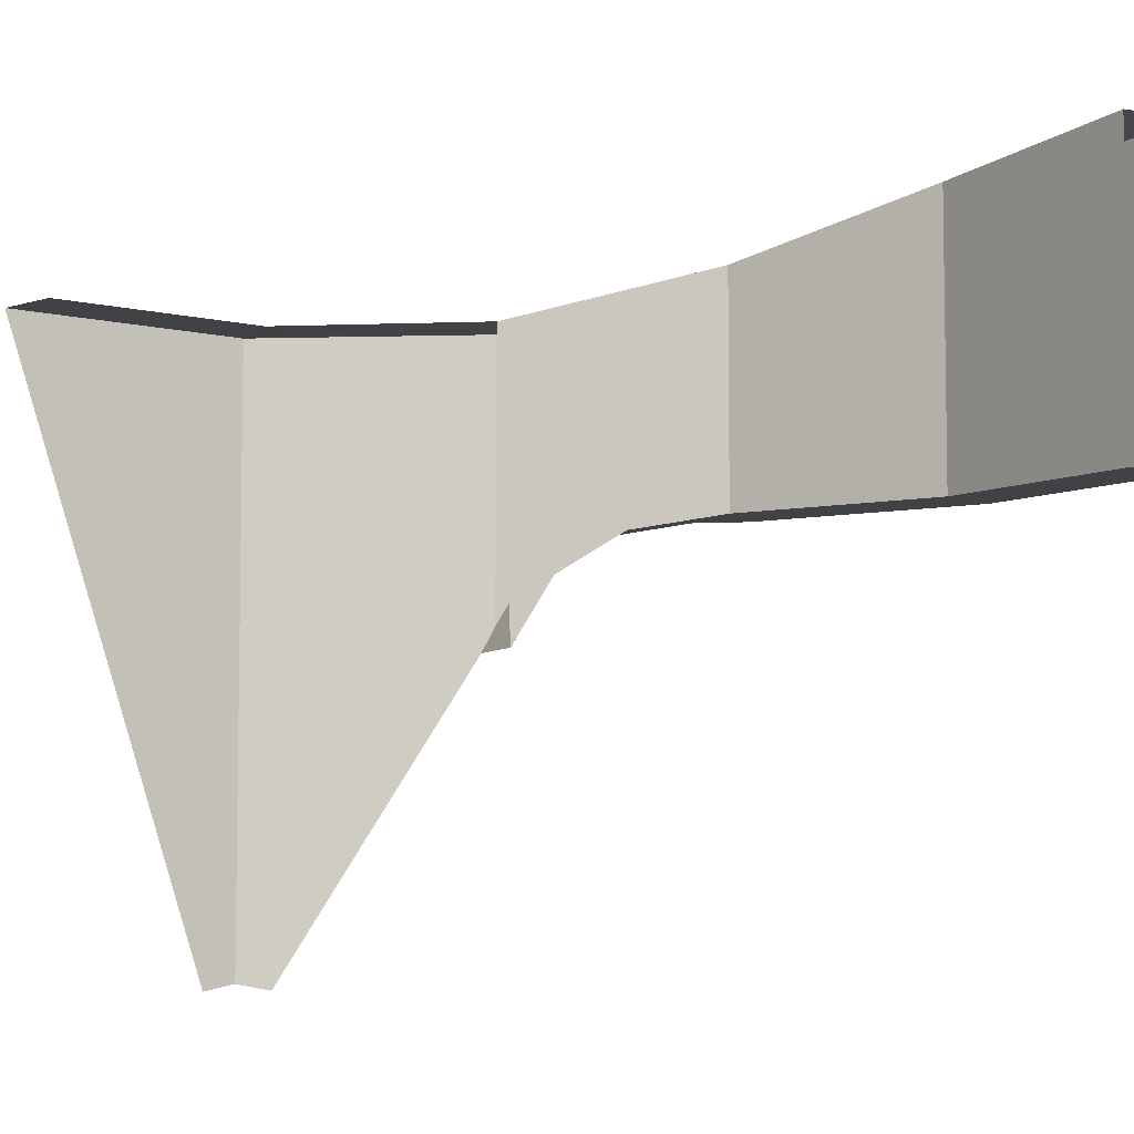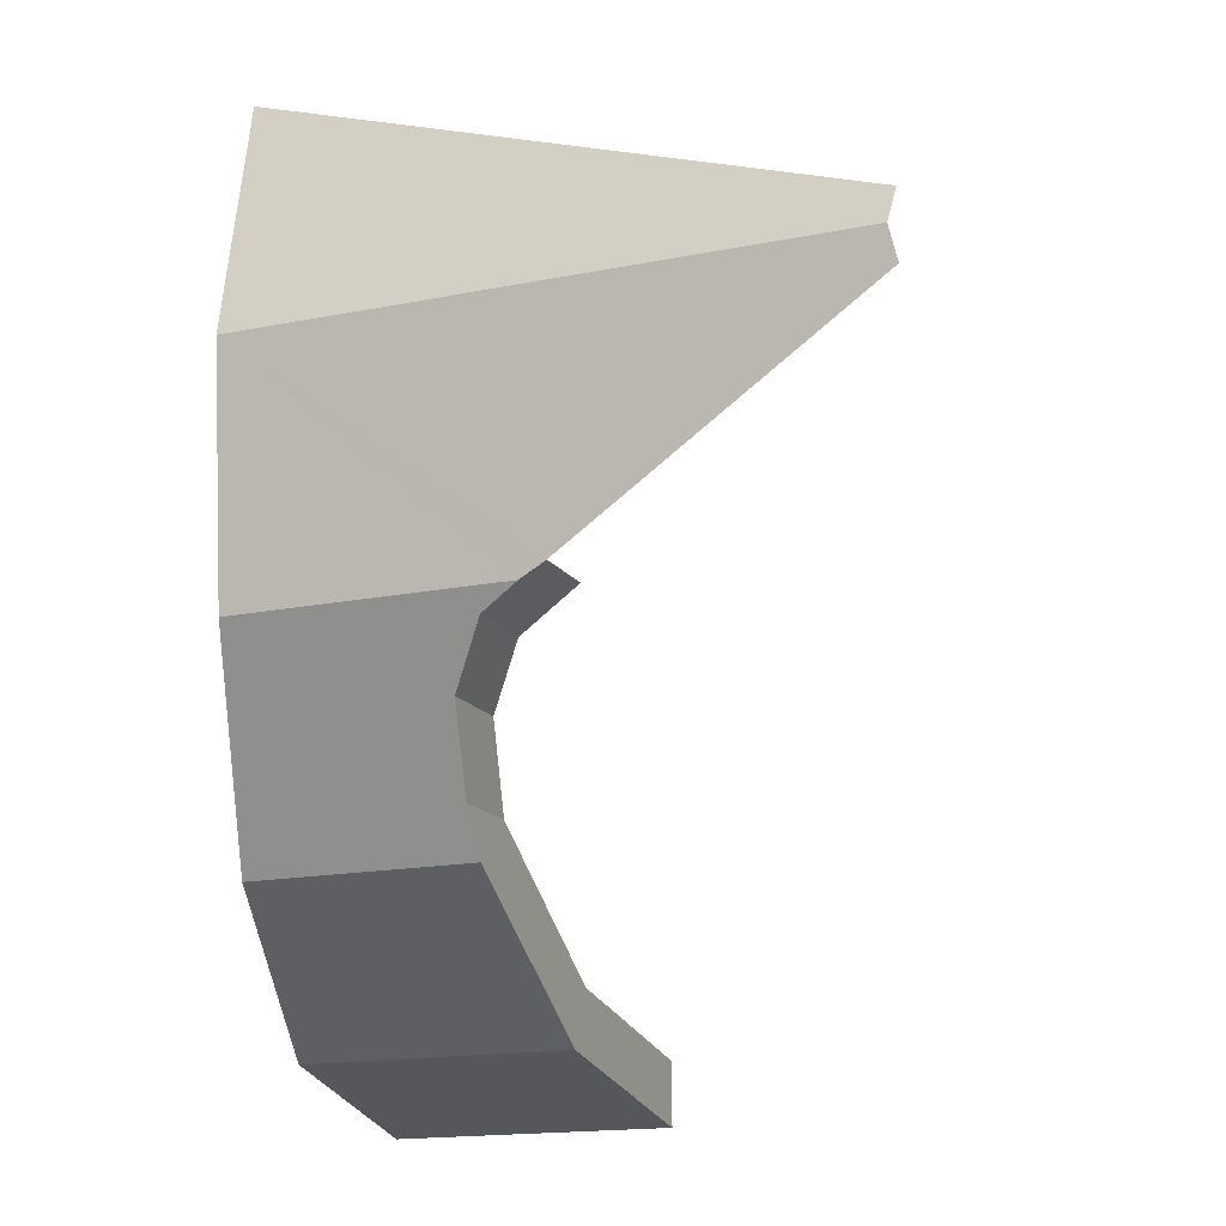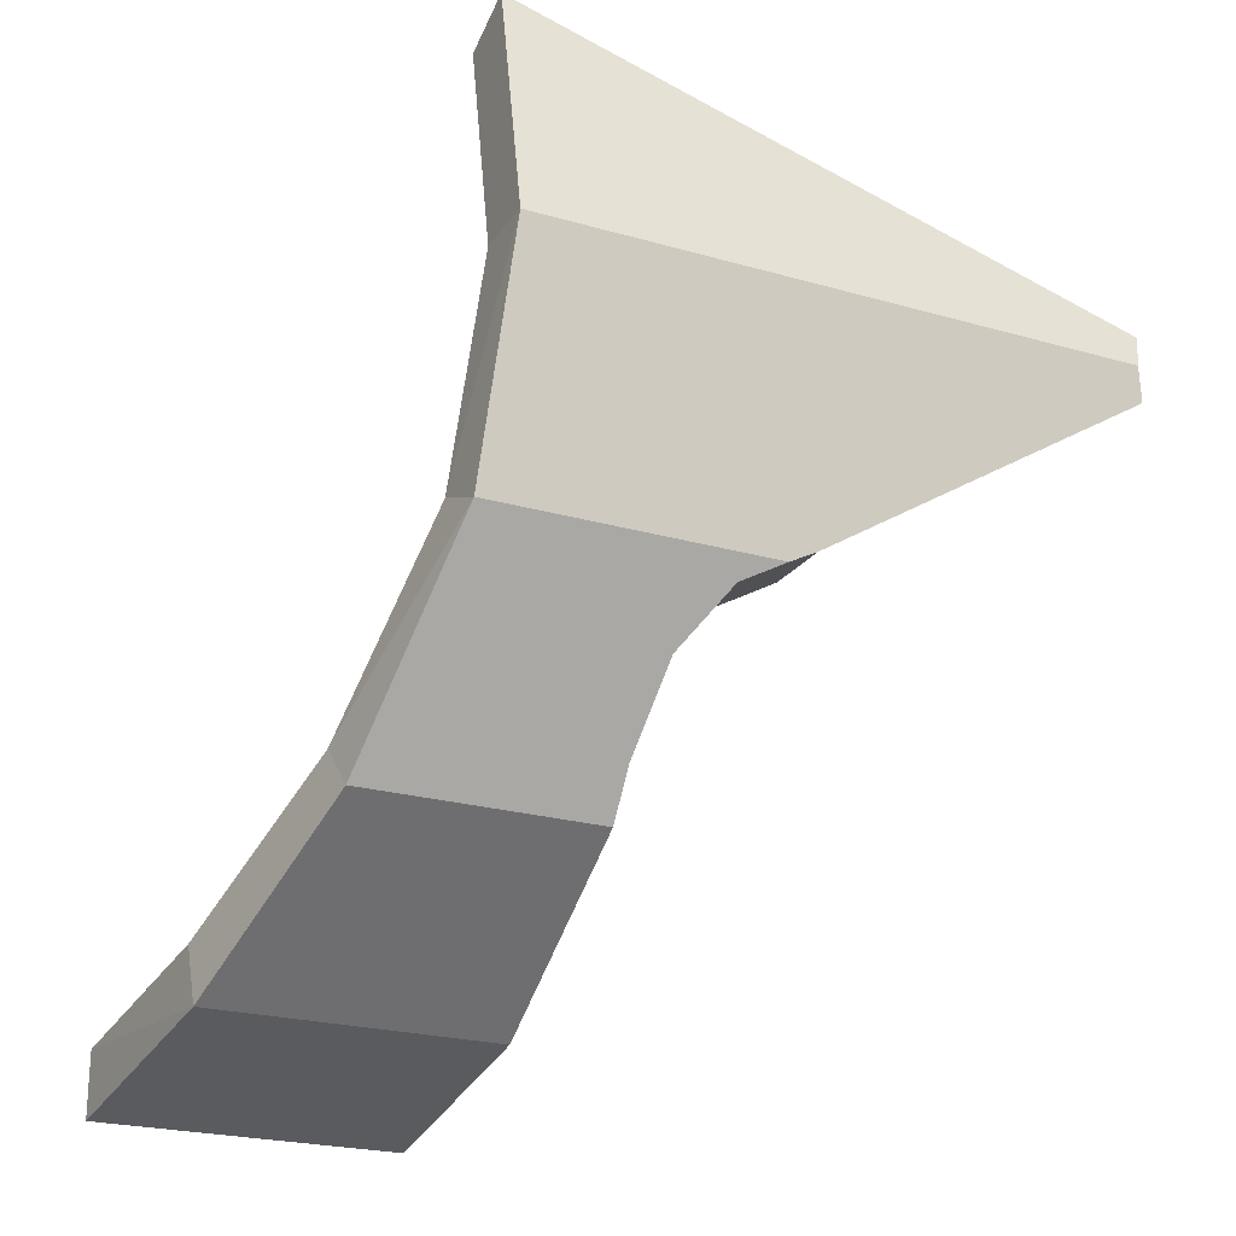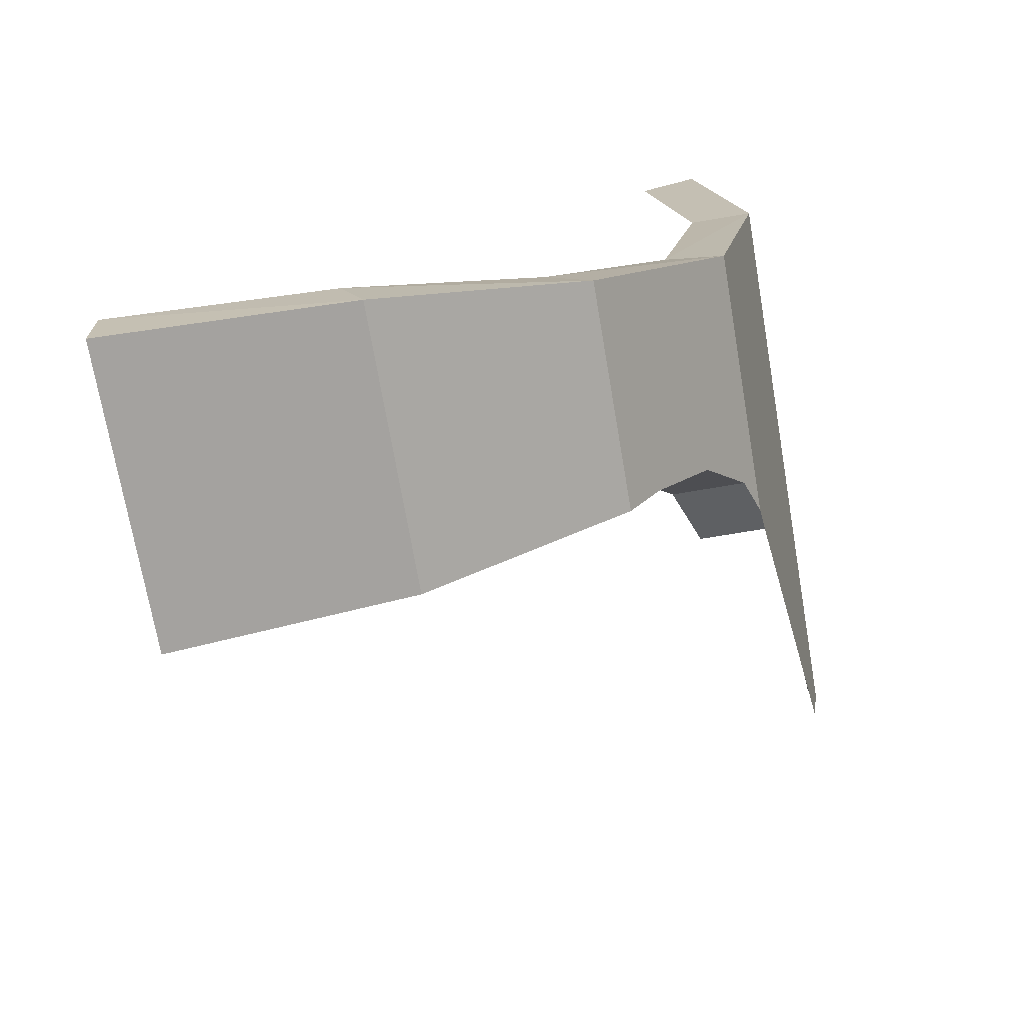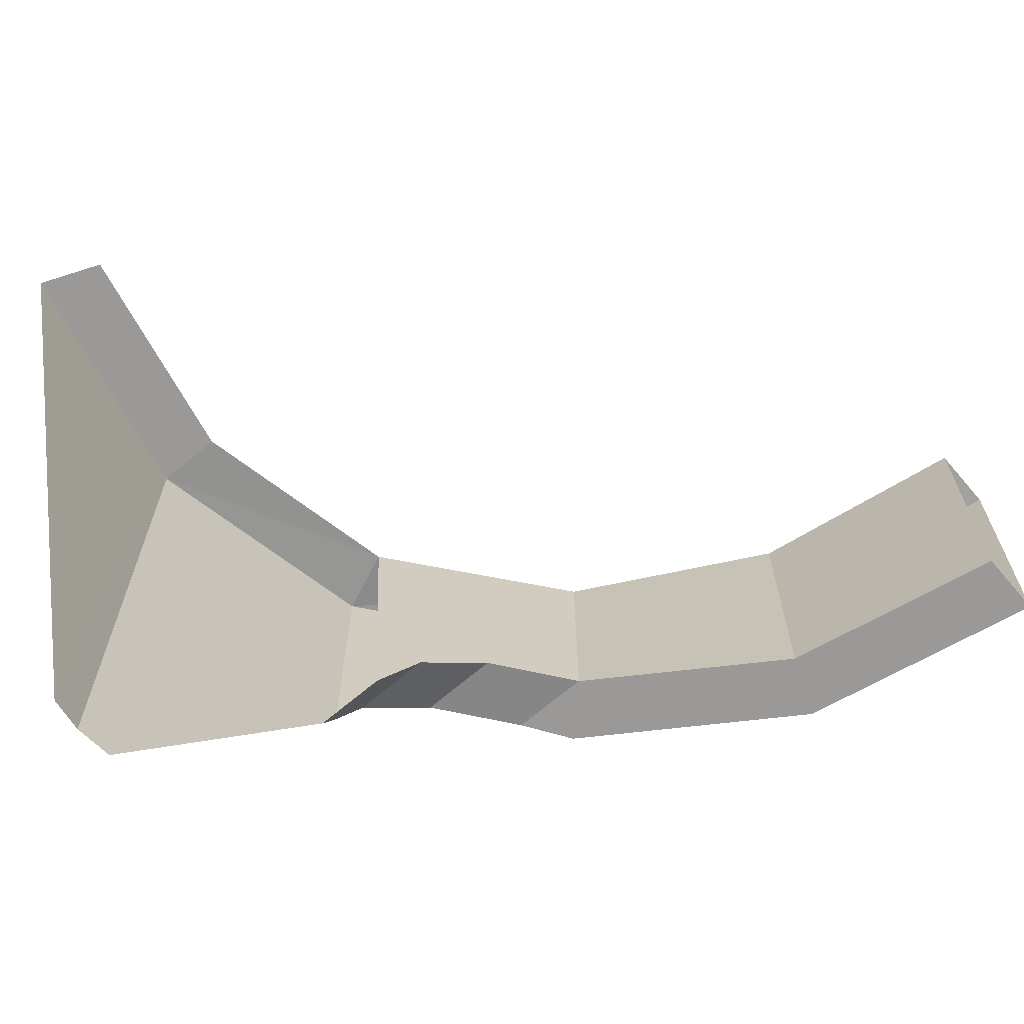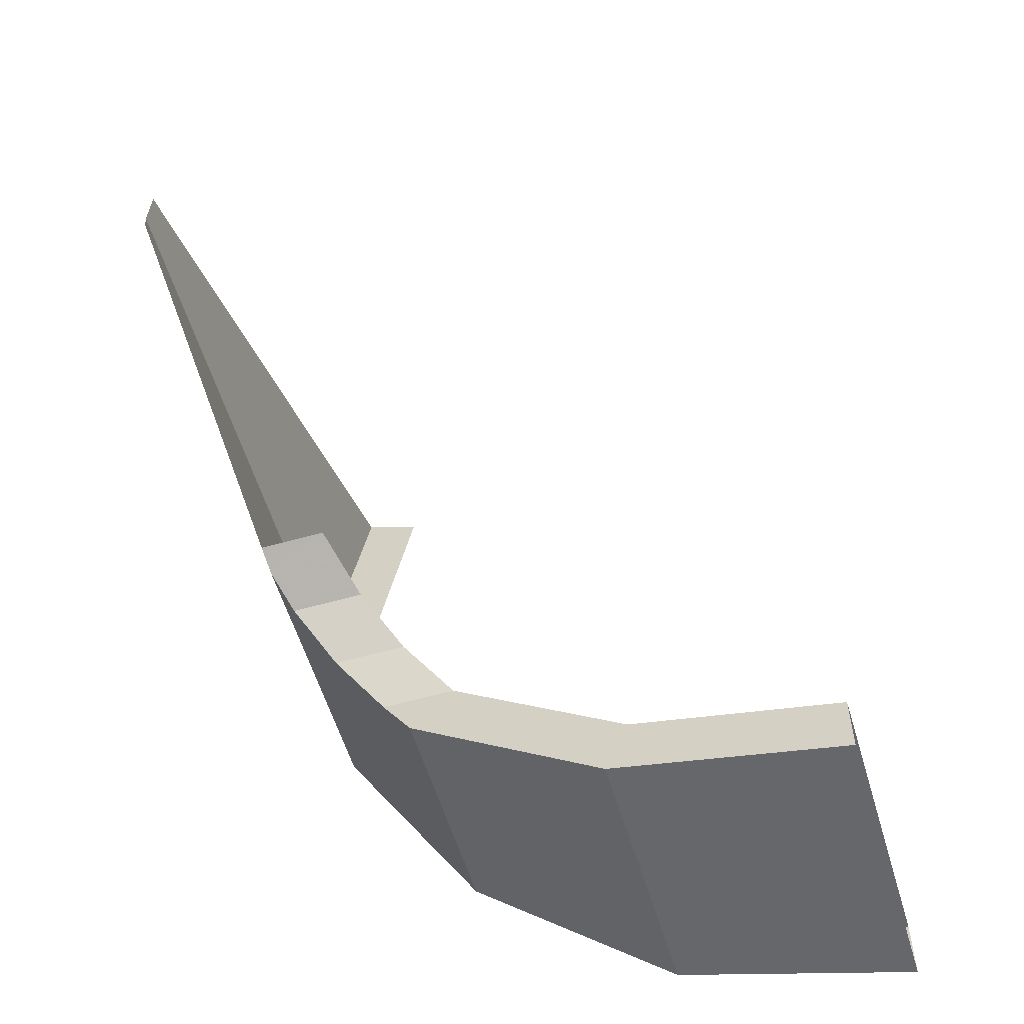
<metadata>
{"format":"obj","ext":"obj","renderer":"f3d","projection":"perspective","resolution":1024,"background":"white","views":[{"elev":-6.5,"azim":65.4,"up":"+Y"},{"elev":-16.3,"azim":-67.3,"up":"+Z"},{"elev":-23.1,"azim":-116.1,"up":"+Z"},{"elev":-70.6,"azim":-170.3,"up":"+Z"},{"elev":-69.0,"azim":40.3,"up":"+Y"},{"elev":-56.9,"azim":16.5,"up":"+Z"}]}
</metadata>
<code>
v -0.2774 1.179 -0.6698
v 0 1.2 -0.725
v 0 1.2 -0.65
v -0.2487 1.179 -0.6006
v -0.2774 1.179 -0.6698
v 0 1.2 -0.65
v -0.2487 1.179 -0.6006
v -0.5127 1.121 -0.5127
v -0.2774 1.179 -0.6698
v -0.4596 1.121 -0.4596
v -0.5127 1.121 -0.5127
v -0.2487 1.179 -0.6006
v -0.4596 1.121 -0.4596
v -0.6698 1.067 -0.2774
v -0.5127 1.121 -0.5127
v -0.6006 1.067 -0.2487
v -0.6698 1.067 -0.2774
v -0.4596 1.121 -0.4596
v -0.6006 1.067 -0.2487
v -0.725 1.05 0
v -0.6698 1.067 -0.2774
v -0.6006 1.067 -0.2487
v -0.65 1.05 0
v -0.725 1.05 0
v 0 0.85 -0.65
v 0 0.85 -0.725
v -0.2774 0.85 -0.6698
v -0.2487 0.85 -0.6006
v -0.2487 0.85 -0.6006
v -0.2774 0.85 -0.6698
v -0.5127 0.85 -0.5127
v -0.4596 0.85 -0.4596
v -0.5481 0.85 -0.4596
v -0.4596 0.85 -0.4596
v -0.5127 0.85 -0.5127
v -0.5213 0.8344 -0.3673
v -0.4596 0.85 -0.4596
v -0.5481 0.85 -0.4596
v -0.6097 0.8344 -0.3673
v -0.5653 0.7874 -0.3014
v -0.5213 0.8344 -0.3673
v -0.6097 0.8344 -0.3673
v -0.6538 0.7874 -0.3014
v -0.5917 0.7093 -0.262
v -0.5653 0.7874 -0.3014
v -0.6538 0.7874 -0.3014
v -0.6698 0.74 -0.2774
v -0.5917 0.7093 -0.262
v -0.6698 0.74 -0.2774
v -0.6729 0.7093 -0.262
v 0 0.85 -0.725
v 0 1.2 -0.725
v -0.2774 1.179 -0.6698
v -0.2774 0.85 -0.6698
v -0.2774 0.85 -0.6698
v -0.2774 1.179 -0.6698
v -0.5127 1.121 -0.5127
v -0.5127 0.85 -0.5127
v -0.5127 0.85 -0.5127
v -0.5127 1.121 -0.5127
v -0.6698 1.067 -0.2774
v -0.5481 0.85 -0.4596
v -0.6097 0.8344 -0.3673
v -0.5481 0.85 -0.4596
v -0.6698 1.067 -0.2774
v -0.6538 0.7874 -0.3014
v -0.6097 0.8344 -0.3673
v -0.6698 1.067 -0.2774
v -0.6698 0.74 -0.2774
v -0.6538 0.7874 -0.3014
v -0.6698 1.067 -0.2774
v -0.6698 0.74 -0.2774
v -0.6698 1.067 -0.2774
v -0.725 1.05 0
v -0.6729 0.7093 -0.262
v -0.7174 0.3424 -0.03825
v -0.6729 0.7093 -0.262
v -0.725 1.05 0
v -0.725 0.35 0
v -0.7174 0.3424 0.03825
v -0.725 0.35 0
v -0.725 1.05 0
v -0.6698 1.05 0.2774
v -0.65 1.05 0
v -0.6006 1.05 0.2487
v -0.6698 1.05 0.2774
v -0.725 1.05 0
v 0 0.85 -0.65
v -0.2487 0.85 -0.6006
v -0.2487 1.179 -0.6006
v 0 1.2 -0.65
v -0.2487 0.85 -0.6006
v -0.4596 0.85 -0.4596
v -0.4596 1.121 -0.4596
v -0.2487 1.179 -0.6006
v -0.6006 1.067 -0.2487
v -0.4596 1.121 -0.4596
v -0.4596 0.85 -0.4596
v -0.5213 0.8344 -0.3673
v -0.5653 0.7874 -0.3014
v -0.6006 1.067 -0.2487
v -0.5213 0.8344 -0.3673
v -0.5917 0.7094 -0.262
v -0.6006 1.067 -0.2487
v -0.5653 0.7874 -0.3014
g mesh7043264
f 1 3 2
f 4 6 5
f 7 9 8
f 10 12 11
f 13 15 14
f 16 18 17
f 19 21 20
f 22 24 23
f 25 27 26
f 27 25 28
f 29 31 30
f 31 29 32
f 33 35 34
f 36 38 37
f 38 36 39
f 40 42 41
f 42 40 43
f 44 46 45
f 46 44 47
f 48 50 49
f 51 53 52
f 53 51 54
f 55 57 56
f 57 55 58
f 59 61 60
f 61 59 62
f 63 65 64
f 66 68 67
f 69 71 70
f 72 74 73
f 74 72 75
f 76 78 77
f 78 76 79
f 80 82 81
f 82 80 83
g mesh7043265
f 84 86 85
f 86 84 87
f 88 90 89
f 90 88 91
f 92 94 93
f 94 92 95
f 96 98 97
f 98 96 99
f 100 102 101
f 103 105 104

</code>
